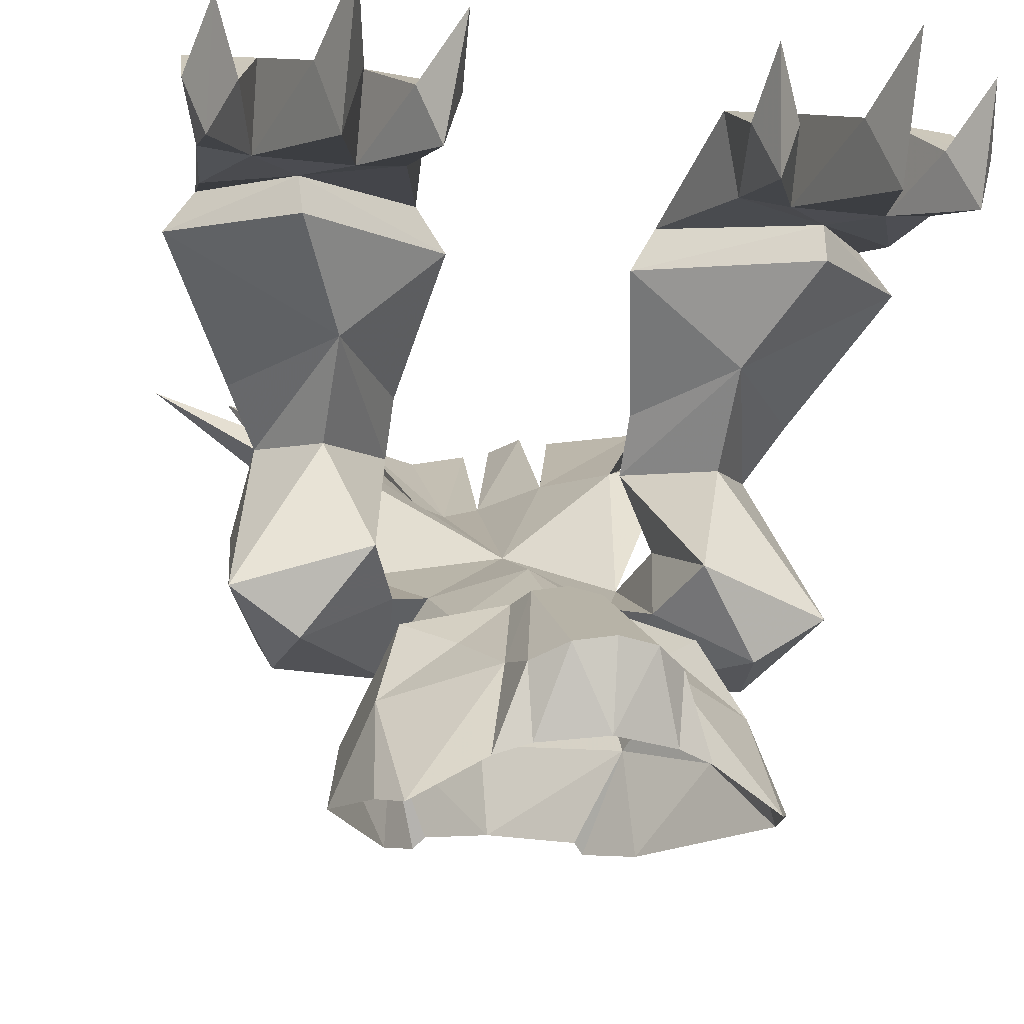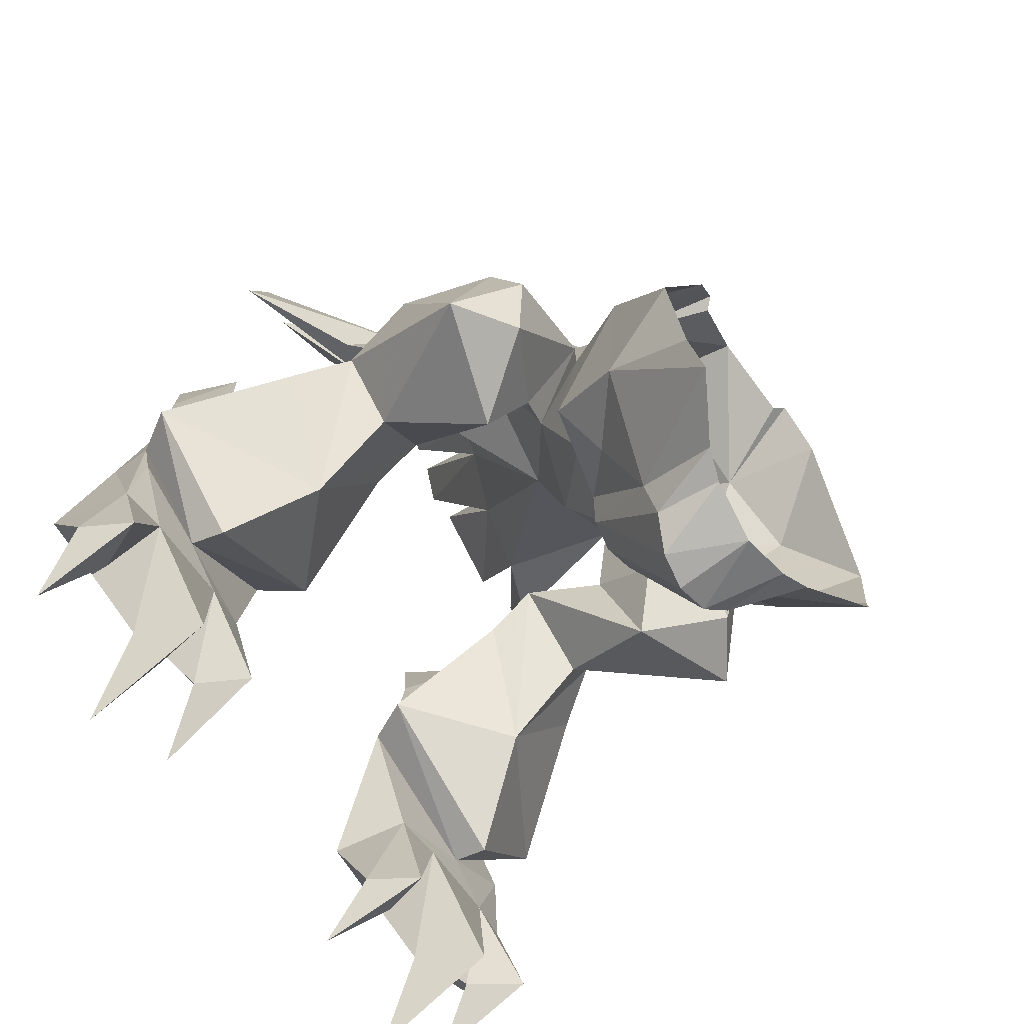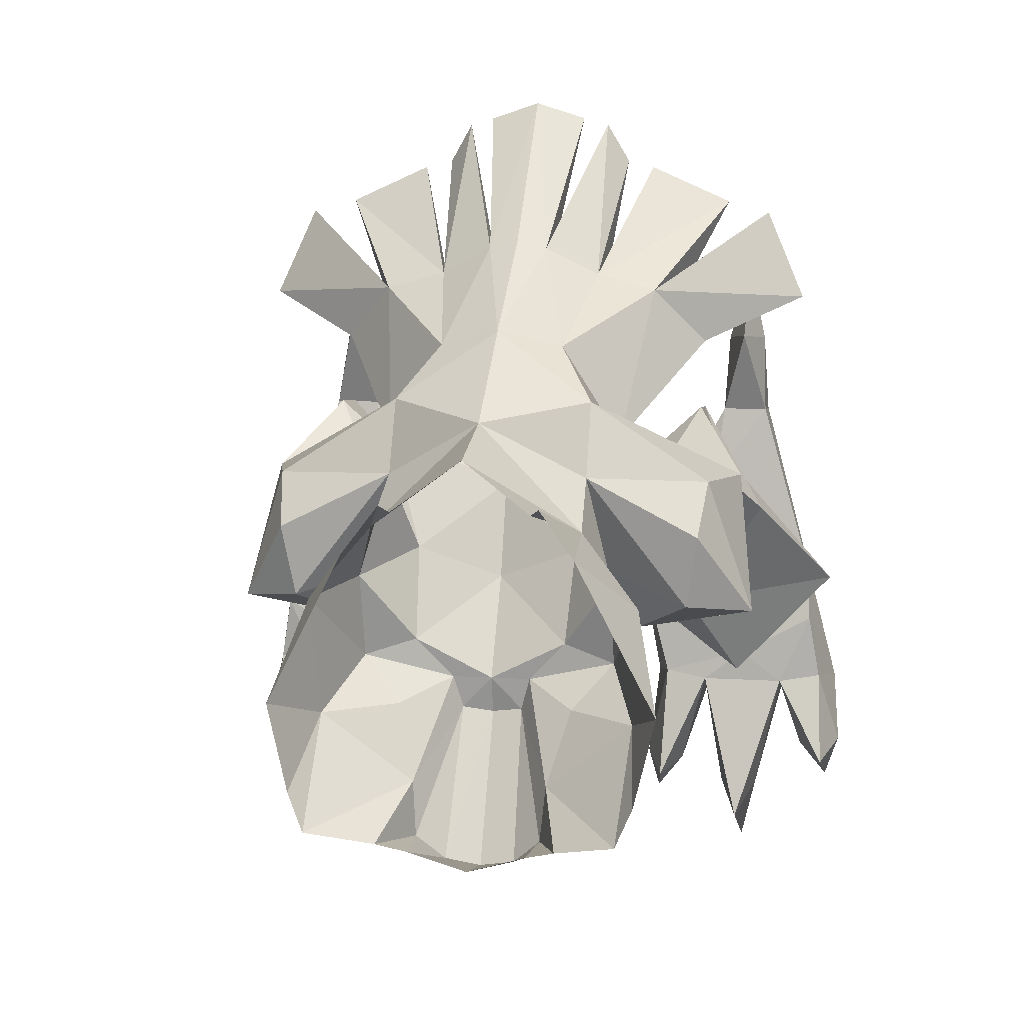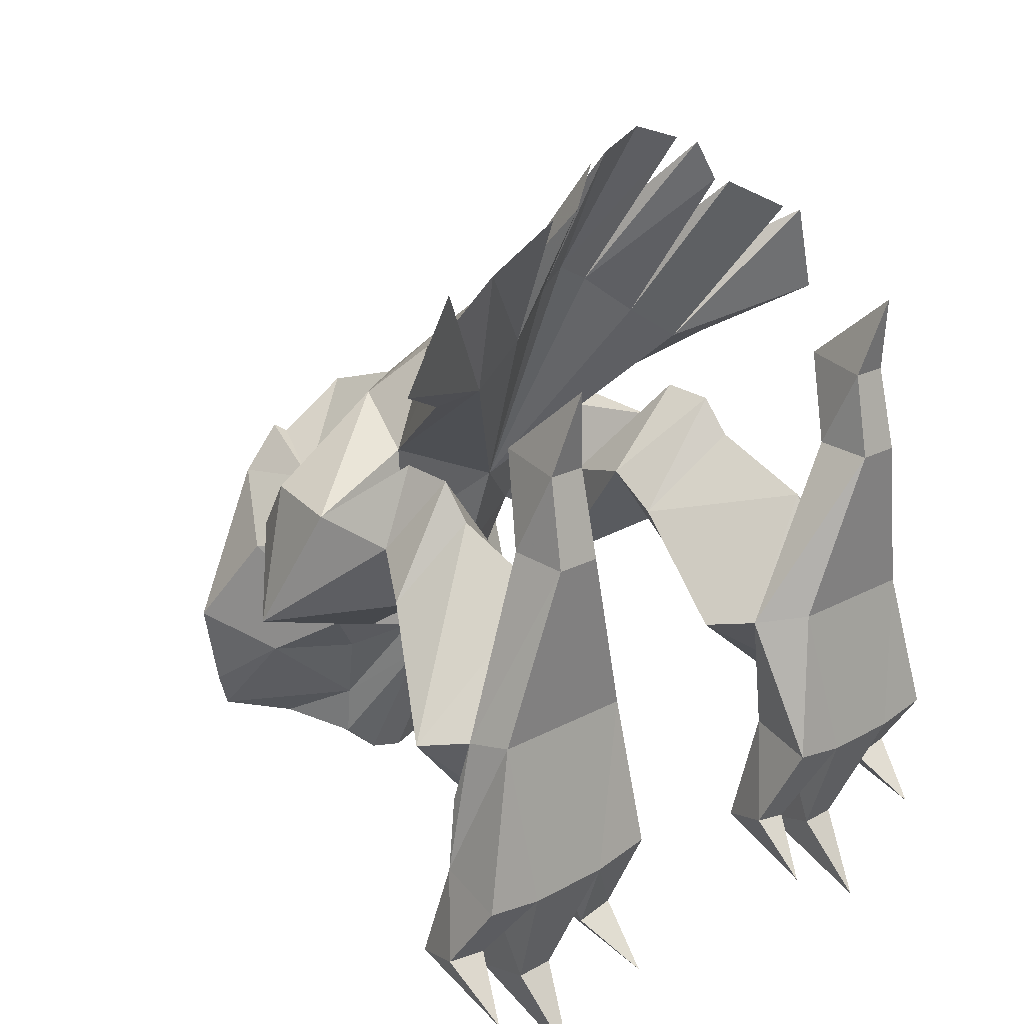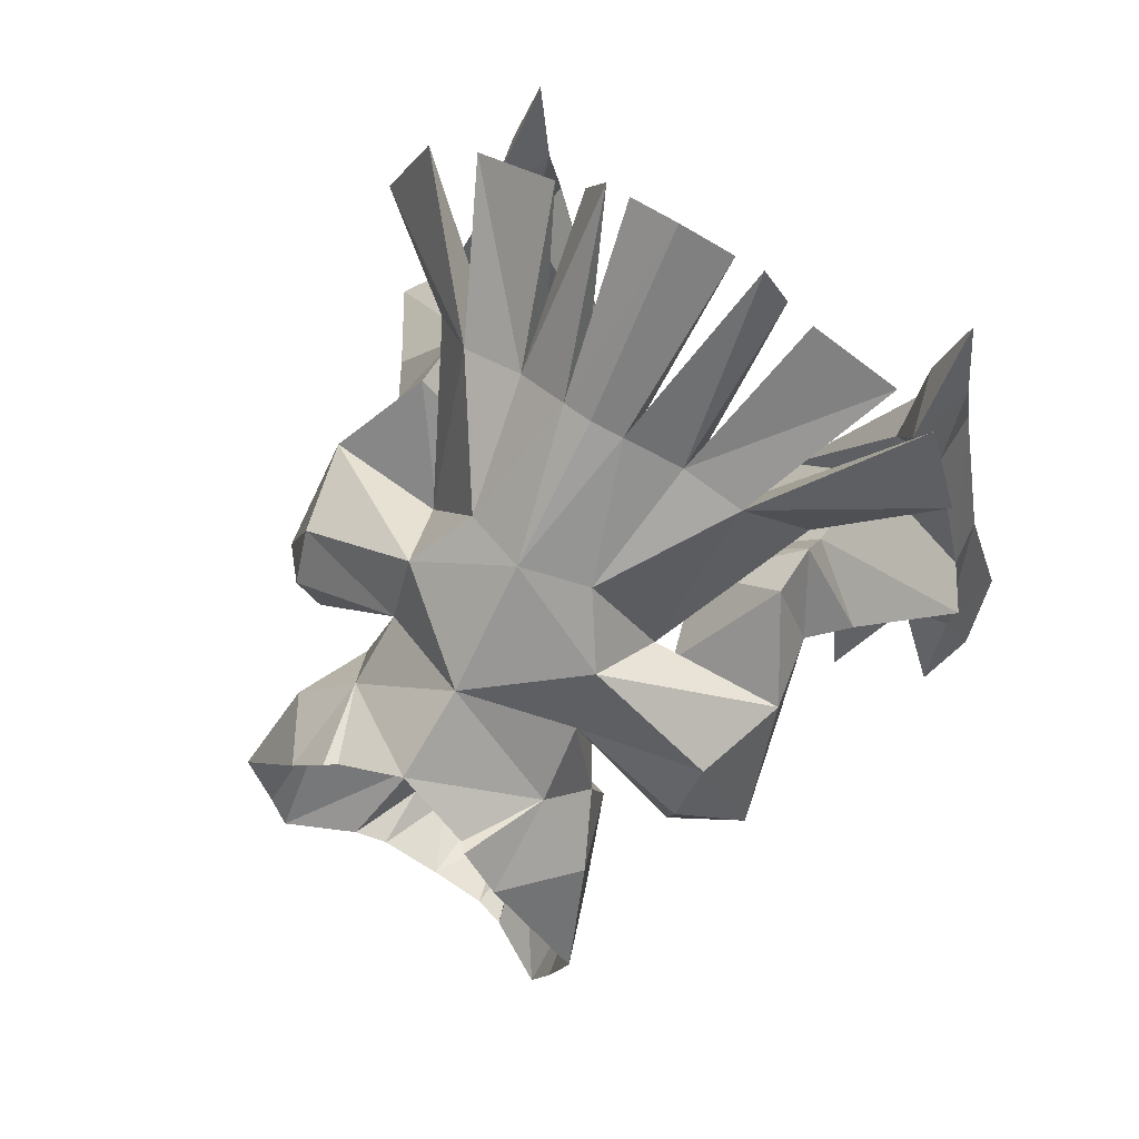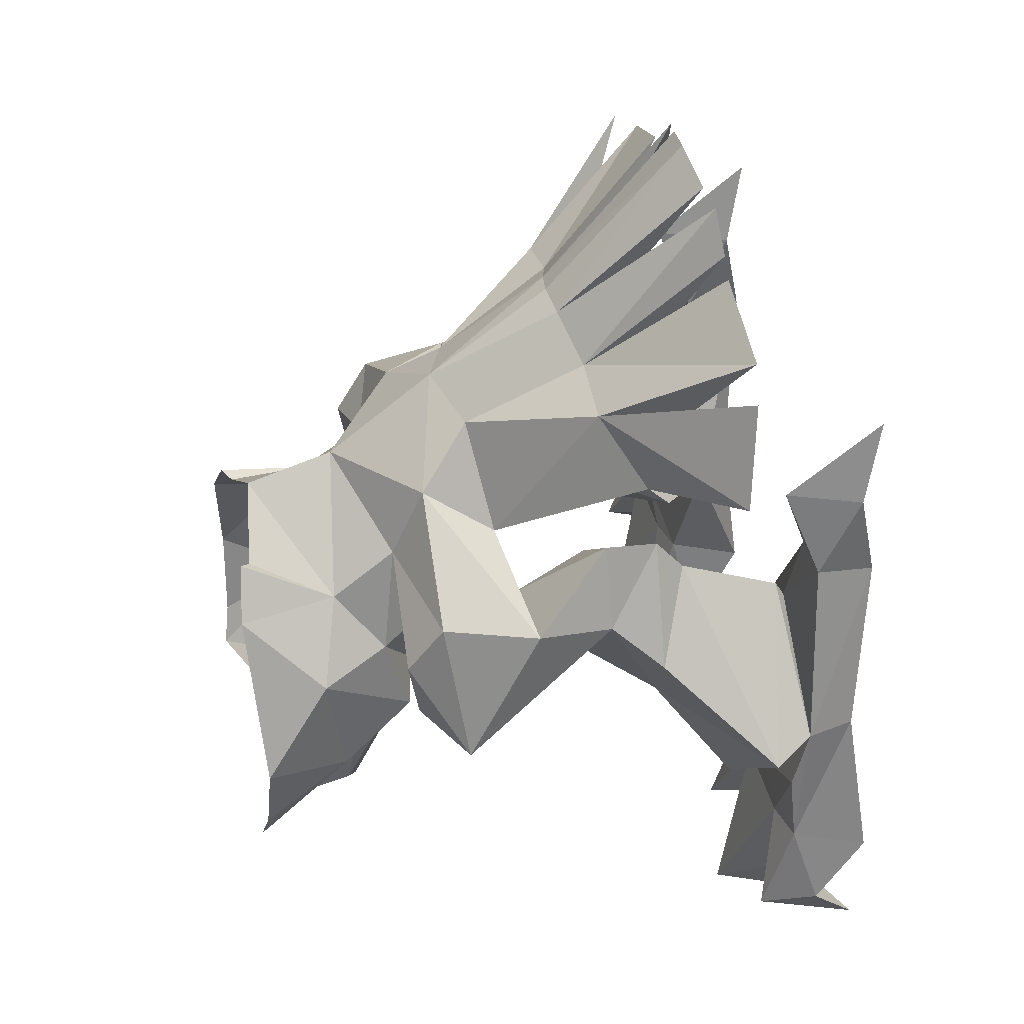
<metadata>
{"format":"obj","ext":"obj","renderer":"f3d","projection":"perspective","resolution":1024,"background":"white","views":[{"elev":-15.3,"azim":165.9,"up":"+Y"},{"elev":-61.3,"azim":-56.6,"up":"+Z"},{"elev":9.0,"azim":9.9,"up":"+Z"},{"elev":19.5,"azim":134.3,"up":"+Z"},{"elev":69.4,"azim":32.5,"up":"+Z"},{"elev":41.1,"azim":77.3,"up":"+Z"}]}
</metadata>
<code>
v 0.2812 -0.6094 0.9844
v 0.1016 -0.6562 1.078
v 0.2109 -0.9922 0.7578
v 0.4844 -0.6094 0.9297
v 0.7109 -0.1719 1.234
v 0.4297 -0.1875 1.359
v 0.2812 -0.4844 0.8906
v 0.3359 -0.1719 1.383
v 0.2578 -0.1875 1.516
v 0.1016 -0.5391 1.023
v 0.1719 -0.2031 1.539
v 0 -0.2266 1.594
v 0 -0.6719 1.102
v 0 -1.07 0.8125
v 0.3359 -1.164 0.5859
v 0.4062 -0.9375 0.4375
v 0.6562 -0.4844 0.7422
v 0.9922 -0.2578 0.8906
v 0.8594 -0.2109 1.195
v 0.4844 -0.4609 0.7656
v 0 -1.008 -0.04688
v 0.2578 -1.219 -0.2344
v 0 -1.195 -0.3672
v -0.2578 -1.219 -0.2344
v -0.2734 -1.086 0.0625
v 0 -0.8984 0.2656
v 0.2734 -1.086 0.0625
v 0.4297 -1.328 0
v 0.4297 -1.25 -0.2891
v 0.1328 -1.195 -0.3672
v 0.1016 -1.18 -0.4766
v 0 -1.164 -0.4922
v -0.1016 -1.18 -0.4766
v -0.1328 -1.195 -0.3672
v -0.4297 -1.25 -0.2891
v -0.4297 -1.328 0
v -0.3359 -1.273 0.3438
v -0.3906 -1.109 0
v -0.4062 -0.9375 0.4375
v -0.4844 -0.4609 0.7656
v -0.2812 -0.4844 0.8906
v -0.1016 -0.5391 1.023
v 0 -0.5547 1.078
v 0.3906 -1.109 0
v 0.3359 -1.273 0.3438
v 0.3516 -1.484 0.1953
v 0.5469 -1.555 -0.03906
v 0.5234 -1.5 -0.4375
v 0.2969 -1.328 -0.4375
v 0.2266 -1.43 -0.6797
v 0.2109 -1.461 -0.8594
v 0.1172 -1.422 -0.9453
v 0 -1.406 -0.9688
v -0.1172 -1.422 -0.9453
v -0.2109 -1.461 -0.8594
v -0.2266 -1.43 -0.6797
v -0.2969 -1.328 -0.4375
v -0.5234 -1.5 -0.4375
v -0.5469 -1.555 -0.03906
v -0.3516 -1.484 0.1953
v 0 -1.422 0.5391
v -0.3359 -1.164 0.5859
v -0.7344 -1.18 0.3281
v -0.7109 -1.297 0.1562
v -0.6719 -1.258 -0.08594
v -0.4844 -1.008 -0.2109
v -0.4453 -0.875 0.1797
v -0.8203 -0.875 0.3125
v -0.2109 -0.9922 0.7578
v -0.4844 -0.6094 0.9297
v -0.6562 -0.4844 0.7422
v -0.9922 -0.2578 0.8906
v -0.8594 -0.2109 1.195
v -0.7109 -0.1719 1.234
v -0.4297 -0.1875 1.359
v -0.2812 -0.6094 0.9844
v -0.3359 -0.1719 1.383
v -0.2578 -0.1875 1.516
v -0.1016 -0.6562 1.078
v -0.1719 -0.2031 1.539
v 0.5078 -1.82 -0.7578
v 0.2969 -1.703 -0.8203
v 0.1953 -1.672 -0.8516
v 0 -1.656 -0.9141
v -0.1953 -1.672 -0.8516
v -0.2969 -1.703 -0.8203
v -0.5078 -1.82 -0.7578
v 0 -1.711 0.4531
v 0.2266 -1.75 0.2891
v 0.2578 -1.781 0.3125
v 0.375 -1.805 0.1562
v 0.6328 -1.781 -0.3438
v 0.5625 -1.797 -0.6328
v 0.7344 -1.18 0.3281
v 0.8203 -0.875 0.3125
v 0.4453 -0.875 0.1797
v 0.4844 -1.008 -0.2109
v 0.6719 -1.258 -0.08594
v 0.7109 -1.297 0.1562
v 0.8828 -1.125 -0.1172
v 0.7656 -0.6172 0.25
v 0.6562 -0.6172 0.5156
v 0.3672 -0.6172 0.25
v 0.6016 -0.6562 0
v 0.6016 -0.4062 -0.2344
v 0.8672 -0.4609 0.1328
v 0.6562 -0.4453 0.5
v 0.3672 -0.4609 0.1328
v 0.6562 -0.3516 0.3828
v 0.6562 -0.01562 0.2344
v 0.2812 -0.1094 -0.1797
v 0.7656 -0.1641 -0.5391
v 1.109 -0.1172 -0.1797
v 1.016 0.02344 -0.1562
v 0.6562 0.01562 0.1797
v 0.3672 0.03906 -0.1562
v 0.7734 -0.03906 -0.5
v 1.031 -0.03125 -0.3594
v 1.07 -0.01562 -0.5859
v 1 0.1719 -0.1328
v 0.8438 0.2422 0.4219
v 0.8438 0.05469 0.4375
v 0.6875 0.05469 0.4375
v 0.6875 0.2422 0.4219
v 0.5 0.1719 -0.1328
v 0.4297 0.2266 -0.6328
v 0.4844 -0.01562 -0.5859
v 0.6328 -0.03906 -0.6094
v 0.9219 -0.03906 -0.6094
v 1.086 -0.1172 -0.9062
v 1.148 0.0625 -0.8516
v 1.125 0.2266 -0.6328
v 0.9219 0.2266 -0.6641
v 0.6328 0.2266 -0.6641
v 0.8281 0.1875 0.7031
v 0.7656 -0.05469 0.7266
v 0.6953 0.1875 0.7031
v 0.7656 0.25 0.9688
v 1 0.0625 -0.875
v 0.8281 0.0625 -1.039
v 0.6953 0.0625 -1.039
v 0.5391 0.0625 -0.9531
v 0.4062 0.0625 -0.9297
v 1.094 0.2266 -1.039
v 0.7656 -0.1719 -1.117
v 0.7656 0.2266 -1.305
v 0.4688 -0.1172 -0.9844
v 0.4297 0.2266 -1.117
v -0.8828 -1.125 -0.1172
v -0.6562 -0.6172 0.5156
v -0.3672 -0.6172 0.25
v -0.6562 -0.4453 0.5
v -0.7656 -0.6172 0.25
v -0.6016 -0.6562 0
v -0.6016 -0.4062 -0.2344
v -0.8672 -0.4609 0.1328
v -1.109 -0.1172 -0.1797
v -0.7656 -0.1641 -0.5391
v -0.2812 -0.1094 -0.1797
v -0.3672 -0.4609 0.1328
v -0.6562 -0.3516 0.3828
v -0.6562 -0.01562 0.2344
v -0.3672 0.03906 -0.1562
v -0.6562 0.01562 0.1797
v -1.016 0.02344 -0.1562
v -0.7734 -0.03906 -0.5
v -1.031 -0.03125 -0.3594
v -0.9219 -0.03906 -0.6094
v -0.6328 -0.03906 -0.6094
v -0.4844 -0.01562 -0.5859
v -1 0.1719 -0.1328
v -0.9219 0.2266 -0.6641
v -1.125 0.2266 -0.6328
v -1.07 -0.01562 -0.5859
v -0.8438 0.2422 0.4219
v -0.6875 0.2422 0.4219
v -0.5 0.1719 -0.1328
v -0.6328 0.2266 -0.6641
v -0.8281 0.0625 -1.039
v -1 0.0625 -0.875
v -1.148 0.0625 -0.8516
v -1.086 -0.1172 -0.9062
v -1.094 0.2266 -1.039
v -0.6953 0.0625 -1.039
v -0.7656 0.2266 -1.305
v -0.7656 -0.1719 -1.117
v -0.5391 0.0625 -0.9531
v -0.4688 -0.1172 -0.9844
v -0.4062 0.0625 -0.9297
v -0.4297 0.2266 -0.6328
v -0.6875 0.05469 0.4375
v -0.8438 0.05469 0.4375
v -0.8281 0.1875 0.7031
v -0.6953 0.1875 0.7031
v -0.7656 -0.05469 0.7266
v -0.7656 0.25 0.9688
v -0.4297 0.2266 -1.117
v -0.5625 -1.797 -0.6328
v -0.6328 -1.781 -0.3438
v -0.375 -1.805 0.1562
v -0.2578 -1.781 0.3125
v -0.2266 -1.75 0.2891
f 1 2 3
f 1 8 9
f 1 9 2
f 4 16 17
f 4 17 18
f 4 18 19
f 39 70 71
f 40 71 72
f 40 72 73
f 41 77 42
f 42 77 78
f 47 91 92
f 47 92 48
f 48 92 93
f 8 10 9
f 10 8 7
f 18 20 19
f 20 18 17
f 76 69 79
f 76 79 78
f 76 78 77
f 72 71 70
f 72 70 73
f 58 198 199
f 58 199 59
f 59 199 200
f 1 3 4
f 1 4 5
f 1 5 6
f 1 6 7
f 1 7 8
f 2 9 10
f 2 10 11
f 2 11 12
f 2 12 13
f 2 13 14
f 2 14 3
f 3 14 15
f 3 15 16
f 3 16 4
f 4 19 20
f 4 20 5
f 5 20 7
f 5 7 6
f 21 22 23
f 21 23 24
f 21 24 25
f 21 25 26
f 21 26 27
f 21 27 22
f 22 27 28
f 22 28 29
f 22 29 30
f 22 30 23
f 23 34 24
f 24 34 35
f 24 35 36
f 24 36 25
f 25 36 37
f 25 37 38
f 25 38 39
f 25 39 26
f 26 39 40
f 26 40 41
f 26 41 42
f 26 42 43
f 26 43 10
f 26 10 7
f 26 7 20
f 26 20 16
f 26 16 27
f 27 16 44
f 27 44 45
f 27 45 28
f 28 45 46
f 29 49 30
f 30 49 50
f 34 56 57
f 34 57 35
f 36 60 37
f 37 60 61
f 37 61 62
f 37 62 63
f 37 63 64
f 37 64 65
f 37 65 38
f 38 65 66
f 38 66 67
f 38 67 39
f 39 67 68
f 39 68 62
f 39 62 69
f 39 69 70
f 39 71 40
f 40 73 70
f 40 70 74
f 40 74 41
f 41 74 75
f 41 75 76
f 41 76 77
f 42 78 79
f 42 79 80
f 42 80 43
f 43 80 12
f 43 12 11
f 43 11 10
f 46 45 61
f 46 61 88
f 46 88 89
f 15 14 61
f 15 61 45
f 15 45 94
f 15 94 95
f 15 95 16
f 16 95 96
f 16 96 44
f 44 96 97
f 44 97 98
f 44 98 45
f 45 98 99
f 45 99 94
f 94 99 100
f 94 100 95
f 95 100 101
f 95 101 102
f 95 102 96
f 96 102 103
f 96 103 97
f 97 103 104
f 97 104 100
f 97 100 98
f 98 100 99
f 104 101 100
f 101 107 102
f 102 107 103
f 20 17 16
f 80 79 12
f 12 79 13
f 13 79 14
f 14 79 69
f 14 69 62
f 14 62 61
f 69 76 70
f 70 76 74
f 74 76 75
f 68 149 63
f 68 63 62
f 149 65 64
f 149 64 63
f 150 68 67
f 150 67 151
f 150 151 152
f 150 152 153
f 150 153 68
f 68 153 149
f 149 153 154
f 149 154 66
f 149 66 65
f 66 154 151
f 66 151 67
f 60 202 88
f 60 88 61
f 23 30 31
f 23 31 32
f 23 32 33
f 23 33 34
f 110 113 114
f 110 114 115
f 110 115 116
f 110 116 111
f 111 116 117
f 111 117 112
f 112 117 113
f 113 117 114
f 162 159 163
f 162 163 164
f 162 164 165
f 162 165 157
f 166 158 157
f 166 157 165
f 166 163 159
f 166 159 158
f 28 46 47
f 30 50 31
f 31 50 51
f 32 52 53
f 32 53 54
f 33 55 56
f 33 56 34
f 36 59 60
f 50 82 51
f 52 83 84
f 52 84 53
f 53 84 54
f 54 84 85
f 55 86 56
f 46 90 91
f 46 91 47
f 101 104 105
f 101 105 106
f 101 106 107
f 103 107 108
f 103 108 105
f 103 105 104
f 107 109 108
f 108 109 110
f 108 110 111
f 108 111 105
f 105 111 112
f 105 112 113
f 105 113 106
f 106 113 109
f 106 109 107
f 113 110 109
f 114 117 118
f 114 118 119
f 114 122 115
f 115 122 123
f 115 123 116
f 116 127 117
f 117 127 128
f 117 128 129
f 117 129 118
f 118 129 119
f 155 154 153
f 155 153 156
f 155 156 157
f 155 157 158
f 155 158 159
f 155 159 160
f 155 160 151
f 155 151 154
f 152 151 160
f 152 160 161
f 152 161 156
f 152 156 153
f 162 161 160
f 162 160 159
f 162 157 161
f 161 157 156
f 166 165 167
f 166 167 168
f 166 168 169
f 166 169 170
f 166 170 163
f 174 168 167
f 174 167 165
f 163 191 164
f 164 191 192
f 164 192 165
f 59 200 60
f 60 200 201
f 28 47 29
f 29 47 48
f 29 48 49
f 35 57 58
f 35 58 59
f 35 59 36
f 49 48 50
f 50 48 81
f 50 81 82
f 56 86 87
f 56 87 58
f 56 58 57
f 48 93 81
f 58 87 198
f 31 51 52
f 31 52 32
f 32 54 33
f 33 54 55
f 51 82 83
f 51 83 52
f 54 85 55
f 55 85 86
f 46 89 90
f 114 119 120
f 114 120 121
f 114 121 122
f 116 123 124
f 116 124 125
f 116 125 126
f 116 126 127
f 119 132 120
f 171 173 174
f 171 174 165
f 171 165 175
f 170 190 163
f 163 190 177
f 163 177 176
f 163 176 191
f 165 192 175
f 60 201 202
f 119 129 130
f 122 136 123
f 145 129 128
f 147 128 127
f 174 182 168
f 168 186 169
f 169 188 170
f 191 195 192
f 119 130 131
f 119 131 132
f 121 124 135
f 121 135 122
f 122 135 136
f 123 136 137
f 123 137 124
f 124 137 135
f 133 132 131
f 133 131 139
f 133 139 129
f 133 129 140
f 133 140 134
f 134 140 141
f 134 141 128
f 134 128 142
f 134 142 143
f 134 143 126
f 129 139 130
f 145 128 141
f 145 140 129
f 147 127 143
f 147 142 128
f 143 127 126
f 172 178 179
f 172 179 168
f 172 168 180
f 172 180 181
f 172 181 173
f 173 181 174
f 174 181 182
f 168 182 180
f 178 184 179
f 179 186 168
f 169 186 184
f 169 184 178
f 169 178 187
f 169 187 188
f 170 188 189
f 170 189 190
f 175 192 193
f 175 193 176
f 176 193 194
f 176 194 191
f 191 194 195
f 192 195 193
f 178 190 189
f 178 189 187
f 120 132 133
f 120 133 134
f 120 134 125
f 120 125 124
f 120 124 121
f 134 126 125
f 171 172 173
f 171 175 176
f 171 176 177
f 171 177 178
f 171 178 172
f 177 190 178
f 135 137 138
f 135 138 136
f 136 138 137
f 130 139 144
f 130 144 131
f 131 144 139
f 145 141 146
f 145 146 140
f 146 141 140
f 147 143 148
f 147 148 142
f 148 143 142
f 180 182 183
f 180 183 181
f 181 183 182
f 179 184 185
f 179 185 186
f 193 195 196
f 193 196 194
f 194 196 195
f 186 185 184
f 187 189 197
f 187 197 188
f 188 197 189

</code>
